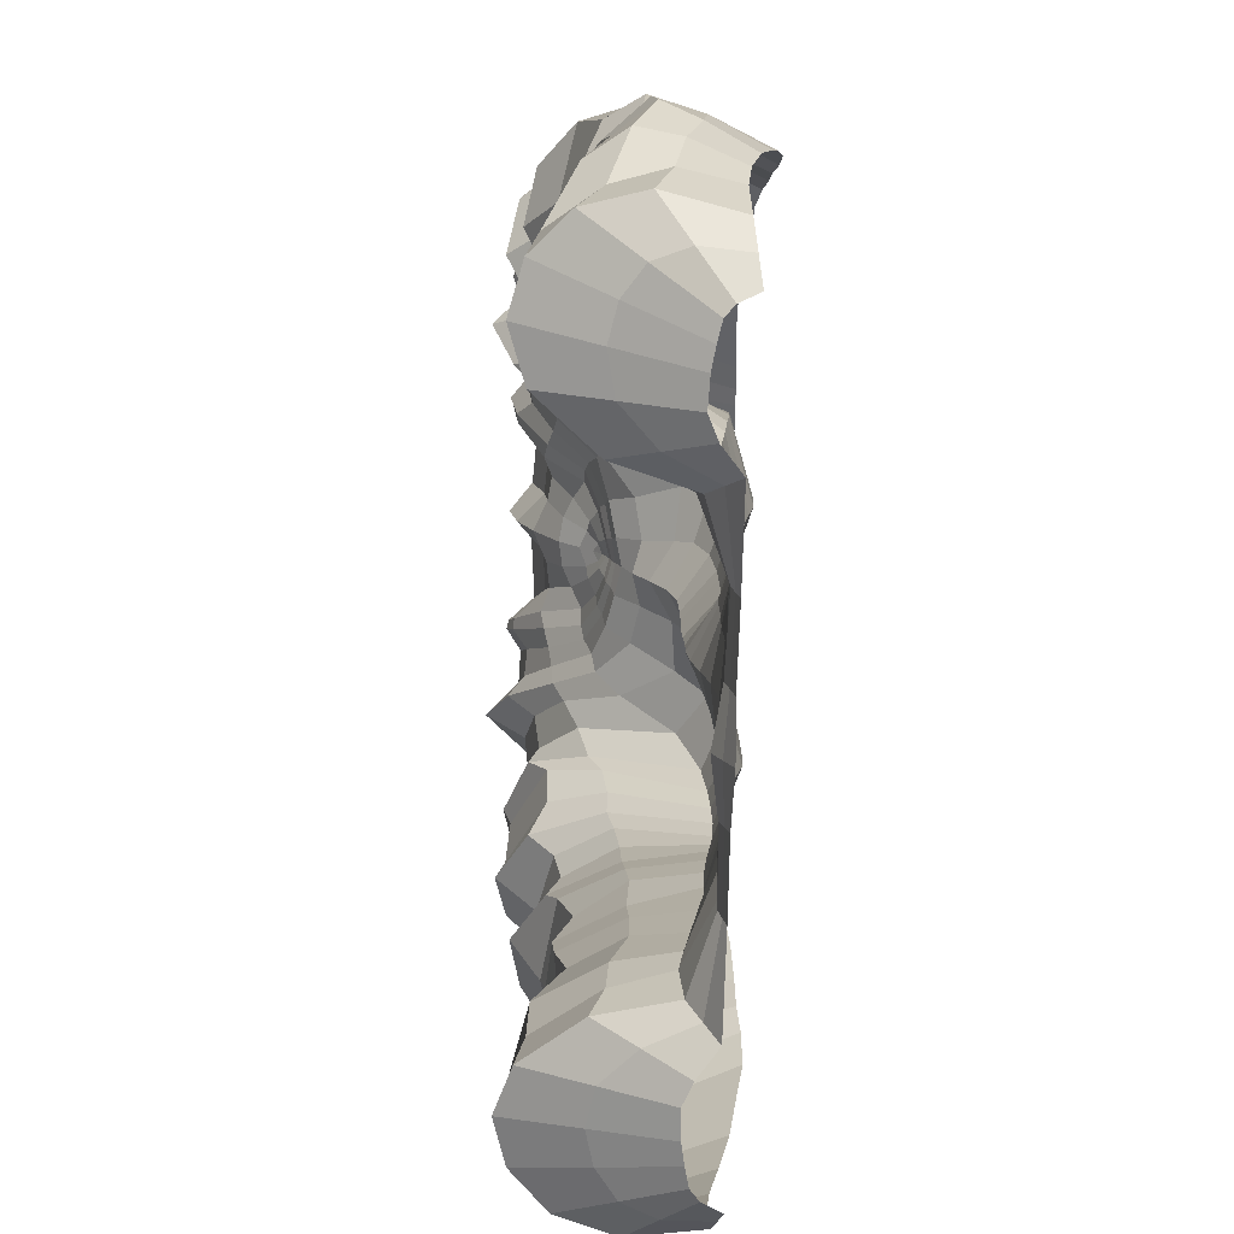
<metadata>
{"format":"obj","ext":"obj","renderer":"f3d","projection":"perspective","resolution":1024,"background":"white","views":[{"elev":-74.5,"azim":88.6,"up":"+Z"}]}
</metadata>
<code>
g default
v -0.04275 10.16 2.194
v 0.06915 10.17 2.166
v 0.1704 10.18 2.132
v 0.2528 10.18 2.11
v 0.3226 10.18 2.083
v 0.3752 10.18 2.054
v 0.447 10.17 2.011
v 0.54 10.17 1.963
v 0.64 10.17 1.905
v 0.7485 10.17 1.778
v 0.8232 10.16 1.732
v 0.8483 10.18 1.655
v 0.9052 10.18 1.581
v 0.9729 10.18 1.515
v 1.025 10.2 1.466
v 1.066 10.21 1.312
v 1.099 10.21 1.2
v 1.131 10.22 1.097
v 1.168 10.22 0.9724
v 1.196 10.2 0.8271
v 1.216 10.18 0.6494
v 1.225 10.14 0.4827
v 1.212 10.11 0.3219
v 1.188 10.1 0.1803
v 1.143 10.11 0.01786
v 1.007 10.12 -0.1585
v -0.03956 9.988 2.257
v 0.07364 9.99 2.254
v 0.1906 9.985 2.224
v 0.2687 9.962 2.192
v 0.338 9.963 2.169
v 0.4088 9.983 2.145
v 0.4988 9.992 2.093
v 0.5829 9.971 2.037
v 0.69 9.984 1.979
v 0.7887 9.998 1.844
v 0.8502 9.978 1.765
v 0.9227 9.995 1.692
v 0.9939 9.996 1.612
v 1.053 9.985 1.54
v 1.109 10 1.485
v 1.154 10.02 1.362
v 1.175 10.02 1.236
v 1.224 10.03 1.122
v 1.261 10.04 0.9831
v 1.275 10.02 0.8365
v 1.293 10.02 0.6787
v 1.294 10.01 0.5179
v 1.271 9.966 0.3589
v 1.22 9.939 0.2159
v 1.191 9.892 0.05223
v 0.9793 10.07 -0.1563
v -0.04167 9.783 2.325
v 0.07346 9.8 2.342
v 0.2313 9.79 2.294
v 0.2946 9.75 2.229
v 0.3361 9.755 2.216
v 0.4195 9.793 2.207
v 0.5464 9.801 2.119
v 0.5968 9.737 2.061
v 0.7161 9.763 2.042
v 0.8278 9.808 1.881
v 0.8522 9.775 1.8
v 0.9545 9.796 1.733
v 1.025 9.803 1.621
v 1.048 9.789 1.546
v 1.12 9.822 1.505
v 1.179 9.833 1.397
v 1.186 9.842 1.266
v 1.27 9.862 1.164
v 1.308 9.881 1.008
v 1.283 9.869 0.8555
v 1.329 9.891 0.7163
v 1.338 9.903 0.5352
v 1.292 9.844 0.3754
v 1.174 9.789 0.2433
v 1.144 9.723 0.07194
v 0.948 10.04 -0.1548
v -0.03654 9.577 2.332
v 0.0664 9.599 2.351
v 0.2473 9.602 2.298
v 0.3021 9.581 2.243
v 0.3383 9.594 2.227
v 0.4213 9.616 2.235
v 0.5792 9.609 2.147
v 0.6171 9.542 2.103
v 0.6915 9.609 2.067
v 0.8364 9.632 1.874
v 0.8519 9.579 1.791
v 0.9332 9.586 1.758
v 0.9934 9.584 1.587
v 0.9794 9.558 1.515
v 1.058 9.657 1.486
v 1.11 9.645 1.379
v 1.093 9.609 1.28
v 1.216 9.711 1.203
v 1.243 9.775 1
v 1.135 9.719 0.8007
v 1.221 9.771 0.6971
v 1.263 9.816 0.5261
v 1.213 9.731 0.3805
v 1.066 9.645 0.2618
v 1.033 9.615 0.08624
v 0.8925 10.03 -0.1537
v -0.04177 9.519 2.211
v 0.04623 9.587 2.216
v 0.2243 9.601 2.19
v 0.2938 9.526 2.177
v 0.3147 9.521 2.157
v 0.3747 9.565 2.129
v 0.5024 9.562 2.071
v 0.5515 9.468 2.039
v 0.5967 9.589 1.969
v 0.7034 9.611 1.803
v 0.7385 9.537 1.733
v 0.767 9.559 1.696
v 0.8239 9.552 1.529
v 0.838 9.526 1.448
v 0.9198 9.646 1.409
v 0.9527 9.632 1.332
v 0.9399 9.577 1.246
v 1.018 9.667 1.152
v 1.008 9.733 0.9557
v 0.9311 9.68 0.7729
v 1.004 9.736 0.6543
v 1.004 9.751 0.5045
v 0.9776 9.659 0.3694
v 0.913 9.6 0.2442
v 0.8928 9.577 0.0749
v 0.83 10.02 -0.1528
v -0.04429 9.546 2.095
v 0.04578 9.627 2.078
v 0.1626 9.635 2.062
v 0.2563 9.546 2.072
v 0.2874 9.542 2.057
v 0.3306 9.588 2.004
v 0.4012 9.583 1.962
v 0.4549 9.535 1.932
v 0.486 9.618 1.846
v 0.543 9.636 1.725
v 0.5575 9.608 1.644
v 0.5457 9.664 1.548
v 0.6015 9.668 1.438
v 0.6844 9.618 1.39
v 0.7123 9.693 1.31
v 0.7472 9.714 1.237
v 0.7713 9.675 1.167
v 0.735 9.709 1.053
v 0.7203 9.753 0.8961
v 0.7401 9.7 0.7702
v 0.7219 9.708 0.6608
v 0.6949 9.741 0.5011
v 0.7215 9.655 0.3551
v 0.7463 9.65 0.2076
v 0.7468 9.625 0.04894
v 0.7452 10.01 -0.1525
v -0.04212 9.597 1.973
v 0.0494 9.638 1.97
v 0.1256 9.65 1.956
v 0.1893 9.627 1.923
v 0.2318 9.637 1.896
v 0.2793 9.653 1.862
v 0.3232 9.664 1.819
v 0.3582 9.67 1.766
v 0.3846 9.703 1.686
v 0.433 9.747 1.594
v 0.4923 9.779 1.524
v 0.504 9.818 1.441
v 0.5373 9.834 1.356
v 0.5759 9.835 1.3
v 0.5959 9.855 1.232
v 0.6157 9.871 1.143
v 0.6224 9.877 1.051
v 0.6043 9.886 0.9551
v 0.5885 9.895 0.834
v 0.6115 9.888 0.7165
v 0.5899 9.894 0.5886
v 0.5732 9.894 0.4323
v 0.5724 9.844 0.2668
v 0.5884 9.836 0.1462
v 0.6013 9.797 0.0139
v 0.6788 10.04 -0.1508
v -0.04225 9.675 1.847
v 0.03146 9.687 1.85
v 0.08901 9.714 1.842
v 0.1445 9.745 1.812
v 0.1841 9.746 1.777
v 0.2151 9.756 1.739
v 0.2415 9.779 1.689
v 0.2742 9.79 1.623
v 0.3193 9.862 1.55
v 0.3942 10.02 1.457
v 0.4558 10.09 1.33
v 0.4781 10.11 1.221
v 0.4933 10.11 1.133
v 0.505 10.12 1.05
v 0.5143 10.11 0.9778
v 0.5122 10.11 0.9106
v 0.5009 10.1 0.8329
v 0.4948 10.09 0.7539
v 0.495 10.08 0.6683
v 0.4951 10.08 0.5708
v 0.5017 10.07 0.4369
v 0.505 10.05 0.3025
v 0.5056 10.02 0.1884
v 0.5137 10.01 0.09688
v 0.5376 10.02 -0.01793
v 0.6004 10.1 -0.1278
v -0.04354 9.735 1.795
v 0.007901 9.755 1.78
v 0.04115 9.762 1.765
v 0.07709 9.785 1.728
v 0.0989 9.79 1.692
v 0.1154 9.805 1.66
v 0.1383 9.815 1.617
v 0.1635 9.886 1.548
v 0.2154 10.01 1.467
v 0.2615 10.1 1.397
v 0.2828 10.16 1.306
v 0.2903 10.18 1.169
v 0.2942 10.18 1.077
v 0.2962 10.18 0.9956
v 0.2935 10.18 0.9135
v 0.2889 10.17 0.8466
v 0.2838 10.15 0.7808
v 0.2798 10.14 0.7025
v 0.2808 10.13 0.609
v 0.2792 10.12 0.5141
v 0.2849 10.11 0.391
v 0.2894 10.09 0.2827
v 0.301 10.09 0.1807
v 0.3122 10.1 0.09387
v 0.3239 10.08 0.004008
v 0.3221 10.1 -0.09035
v -0.04438 9.775 1.759
v -0.01965 9.789 1.736
v -0.00589 9.791 1.714
v 0.00919 9.807 1.678
v 0.01766 9.812 1.65
v 0.02473 9.826 1.625
v 0.03754 9.837 1.589
v 0.04745 9.909 1.523
v 0.06658 9.996 1.446
v 0.08096 10.05 1.377
v 0.06947 10.09 1.292
v 0.05689 10.1 1.176
v 0.05628 10.1 1.088
v 0.05659 10.11 1.007
v 0.05989 10.11 0.9223
v 0.07369 10.1 0.8483
v 0.08643 10.09 0.783
v 0.08959 10.09 0.7049
v 0.08902 10.09 0.6109
v 0.08807 10.09 0.5151
v 0.08951 10.09 0.393
v 0.09075 10.09 0.2877
v 0.09615 10.09 0.1841
v 0.1018 10.11 0.09603
v 0.1052 10.08 0.003047
v 0.0994 10.1 -0.09387
v -0.04438 9.8 1.721
v -0.04463 9.813 1.697
v -0.04483 9.82 1.676
v -0.04506 9.828 1.652
v -0.04532 9.837 1.626
v -0.04569 9.855 1.59
v -0.04714 9.884 1.522
v -0.04716 9.93 1.447
v -0.04862 9.978 1.36
v -0.04863 10 1.259
v -0.05461 10.01 1.162
v -0.05461 10.01 1.08
v -0.05461 10.01 0.9997
v -0.05461 10.01 0.9162
v -0.05461 10.02 0.8489
v -0.05461 10.01 0.7849
v -0.05461 10.02 0.7065
v -0.05461 10.05 0.6133
v -0.05461 10.07 0.5172
v -0.05461 10.09 0.3944
v -0.05461 10.09 0.288
v -0.05461 10.09 0.1856
v -0.05461 10.1 0.09409
v -0.05461 10.05 -0.02374
v -0.05461 10.1 -0.1282
v -0.06878 9.789 1.737
v -0.08294 9.791 1.714
v -0.09873 9.807 1.679
v -0.1077 9.812 1.651
v -0.1153 9.826 1.626
v -0.1288 9.837 1.59
v -0.1403 9.908 1.525
v -0.1613 9.996 1.448
v -0.1772 10.05 1.379
v -0.1675 10.09 1.294
v -0.157 10.1 1.178
v -0.1579 10.1 1.09
v -0.1596 10.11 1.008
v -0.1643 10.11 0.9241
v -0.1794 10.1 0.8503
v -0.1932 10.09 0.7853
v -0.1976 10.09 0.7073
v -0.1987 10.09 0.6132
v -0.1994 10.09 0.5174
v -0.2029 10.09 0.3954
v -0.206 10.09 0.2901
v -0.2131 10.09 0.1866
v -0.2203 10.1 0.09864
v -0.2251 10.08 0.005727
v -0.2212 10.1 -0.09127
v -0.09536 9.755 1.781
v -0.1289 9.762 1.767
v -0.1656 9.785 1.73
v -0.1881 9.789 1.695
v -0.2052 9.804 1.663
v -0.2289 9.813 1.62
v -0.2558 9.885 1.551
v -0.3099 10.01 1.471
v -0.3578 10.1 1.402
v -0.381 10.15 1.312
v -0.391 10.18 1.174
v -0.3965 10.18 1.083
v -0.3998 10.18 1.001
v -0.3986 10.18 0.9192
v -0.395 10.16 0.8522
v -0.3909 10.15 0.7863
v -0.3882 10.14 0.7079
v -0.3907 10.13 0.6145
v -0.3907 10.12 0.5196
v -0.3984 10.11 0.3966
v -0.4047 10.09 0.2884
v -0.418 10.09 0.1866
v -0.4307 10.1 0.09997
v -0.4438 10.08 0.01031
v -0.4438 10.1 -0.08406
v -0.1173 9.686 1.851
v -0.1751 9.713 1.844
v -0.2313 9.744 1.815
v -0.2715 9.745 1.78
v -0.3032 9.754 1.743
v -0.3306 9.777 1.694
v -0.3645 9.788 1.628
v -0.4114 9.859 1.556
v -0.4889 10.02 1.464
v -0.5531 10.08 1.338
v -0.5774 10.1 1.229
v -0.5941 10.11 1.142
v -0.6073 10.11 1.059
v -0.6178 10.11 0.9871
v -0.6168 10.1 0.9199
v -0.6068 10.09 0.842
v -0.602 10.08 0.7629
v -0.6035 10.08 0.6773
v -0.6053 10.07 0.5798
v -0.6142 10.07 0.4461
v -0.6196 10.05 0.3117
v -0.6219 10.01 0.1977
v -0.6315 10 0.1063
v -0.6574 10.01 -0.008086
v -0.7227 10.1 -0.1169
v -0.1328 9.637 1.972
v -0.2093 9.649 1.958
v -0.2734 9.625 1.926
v -0.3164 9.635 1.901
v -0.3646 9.65 1.867
v -0.4093 9.661 1.825
v -0.4452 9.666 1.772
v -0.4733 9.7 1.693
v -0.5235 9.743 1.602
v -0.5842 9.775 1.533
v -0.5976 9.814 1.45
v -0.6325 9.829 1.365
v -0.672 9.829 1.31
v -0.6933 9.849 1.243
v -0.7147 9.866 1.154
v -0.723 9.872 1.062
v -0.7066 9.88 0.9659
v -0.693 9.89 0.8445
v -0.718 9.883 0.7274
v -0.6986 9.889 0.5992
v -0.6846 9.889 0.4427
v -0.6862 9.839 0.2771
v -0.7042 9.831 0.1569
v -0.7191 9.792 0.02478
v -0.801 10.04 -0.1386
v -0.1273 9.626 2.079
v -0.2445 9.634 2.065
v -0.3373 9.544 2.077
v -0.3686 9.54 2.062
v -0.4131 9.585 2.01
v -0.4844 9.579 1.969
v -0.5382 9.531 1.941
v -0.5713 9.613 1.855
v -0.6305 9.631 1.734
v -0.6462 9.603 1.654
v -0.6364 9.659 1.558
v -0.6941 9.662 1.449
v -0.7774 9.612 1.402
v -0.8073 9.686 1.323
v -0.8435 9.708 1.25
v -0.8686 9.668 1.181
v -0.8345 9.702 1.066
v -0.8227 9.746 0.9088
v -0.8443 9.694 0.7832
v -0.828 9.701 0.6736
v -0.804 9.734 0.5135
v -0.8325 9.649 0.3679
v -0.8598 9.643 0.2208
v -0.8628 9.619 0.06222
v -0.8673 10.01 -0.1392
v -0.1251 9.587 2.218
v -0.3037 9.599 2.194
v -0.3729 9.523 2.182
v -0.394 9.518 2.163
v -0.4548 9.562 2.136
v -0.5835 9.557 2.08
v -0.6325 9.463 2.048
v -0.6797 9.584 1.98
v -0.7894 9.605 1.815
v -0.8251 9.53 1.746
v -0.8544 9.552 1.709
v -0.9141 9.544 1.543
v -0.9294 9.518 1.463
v -1.013 9.638 1.425
v -1.047 9.624 1.349
v -1.035 9.568 1.262
v -1.116 9.658 1.17
v -1.109 9.723 0.9731
v -1.035 9.671 0.7892
v -1.11 9.727 0.6717
v -1.113 9.742 0.522
v -1.088 9.65 0.3865
v -1.025 9.591 0.2602
v -1.008 9.569 0.0906
v -0.9521 10.01 -0.1381
v -0.1431 9.599 2.352
v -0.3249 9.6 2.302
v -0.3805 9.578 2.248
v -0.417 9.591 2.233
v -0.4999 9.612 2.243
v -0.6593 9.604 2.157
v -0.6975 9.537 2.114
v -0.773 9.603 2.079
v -0.9213 9.624 1.888
v -0.9378 9.571 1.806
v -1.02 9.578 1.774
v -1.083 9.575 1.605
v -1.07 9.55 1.532
v -1.149 9.648 1.505
v -1.203 9.635 1.398
v -1.188 9.599 1.298
v -1.313 9.7 1.224
v -1.344 9.764 1.021
v -1.239 9.708 0.8203
v -1.327 9.76 0.7181
v -1.372 9.805 0.5479
v -1.324 9.72 0.4015
v -1.178 9.635 0.2803
v -1.148 9.605 0.1043
v -1.015 10.02 -0.1379
v -0.1516 9.799 2.344
v -0.3102 9.788 2.299
v -0.3743 9.748 2.234
v -0.4161 9.752 2.222
v -0.4998 9.789 2.215
v -0.6283 9.796 2.129
v -0.6792 9.731 2.071
v -0.7991 9.757 2.054
v -0.9137 9.8 1.895
v -0.9393 9.768 1.815
v -1.043 9.787 1.749
v -1.116 9.794 1.639
v -1.139 9.779 1.564
v -1.213 9.812 1.524
v -1.273 9.822 1.417
v -1.283 9.831 1.286
v -1.369 9.851 1.186
v -1.409 9.869 1.031
v -1.386 9.858 0.8775
v -1.435 9.879 0.7391
v -1.447 9.891 0.5582
v -1.404 9.832 0.3977
v -1.288 9.778 0.2636
v -1.26 9.712 0.0918
v -1.07 10.03 -0.1381
v -0.1546 9.989 2.256
v -0.2719 9.983 2.228
v -0.3504 9.959 2.198
v -0.4201 9.96 2.175
v -0.4914 9.979 2.152
v -0.5824 9.987 2.102
v -0.6673 9.966 2.047
v -0.7754 9.978 1.991
v -0.8765 9.991 1.857
v -0.9392 9.97 1.78
v -1.013 9.987 1.708
v -1.086 9.987 1.629
v -1.146 9.976 1.558
v -1.203 9.995 1.504
v -1.25 10.01 1.382
v -1.273 10.01 1.257
v -1.325 10.02 1.143
v -1.363 10.02 1.005
v -1.38 10.01 0.8584
v -1.4 10.01 0.7009
v -1.405 9.997 0.5402
v -1.384 9.954 0.3808
v -1.336 9.928 0.237
v -1.308 9.882 0.07289
v -1.102 10.06 -0.1391
v -0.1528 10.17 2.168
v -0.2547 10.18 2.135
v -0.3374 10.18 2.115
v -0.4077 10.18 2.089
v -0.4607 10.17 2.061
v -0.5333 10.17 2.019
v -0.627 10.16 1.972
v -0.728 10.16 1.917
v -0.8386 10.16 1.791
v -0.9141 10.16 1.747
v -0.9405 10.17 1.67
v -0.9988 10.18 1.597
v -1.068 10.18 1.532
v -1.121 10.19 1.484
v -1.164 10.2 1.33
v -1.199 10.2 1.219
v -1.233 10.21 1.116
v -1.272 10.21 0.9926
v -1.302 10.19 0.8477
v -1.325 10.17 0.6704
v -1.337 10.13 0.5038
v -1.327 10.1 0.3429
v -1.305 10.09 0.2009
v -1.263 10.09 0.03774
v -1.13 10.12 -0.1409
v 1.075 10.11 -0.07033
v 1.085 9.98 -0.05204
v 1.046 9.882 -0.04143
v 0.9626 9.822 -0.03371
v 0.8614 9.798 -0.03894
v 0.746 9.82 -0.05178
v 0.6401 9.92 -0.06845
v 0.569 10.06 -0.07287
v 0.323 10.09 -0.04317
v 0.1023 10.09 -0.04541
v -0.05461 10.08 -0.07597
v -0.2232 10.09 -0.04277
v -0.4438 10.09 -0.03687
v -0.6901 10.06 -0.06249
v -0.7601 9.914 -0.05691
v -0.8651 9.813 -0.03848
v -0.9801 9.79 -0.02374
v -1.081 9.813 -0.01683
v -1.165 9.873 -0.02317
v -1.205 9.97 -0.03312
v -1.196 10.1 -0.05157
g topgums
f 1 27 28 2
f 2 28 29 3
f 3 29 30 4
f 4 30 31 5
f 5 31 32 6
f 6 32 33 7
f 7 33 34 8
f 8 34 35 9
f 9 35 36 10
f 10 36 37 11
f 11 37 38 12
f 12 38 39 13
f 13 39 40 14
f 14 40 41 15
f 15 41 42 16
f 16 42 43 17
f 17 43 44 18
f 18 44 45 19
f 19 45 46 20
f 20 46 47 21
f 21 47 48 22
f 22 48 49 23
f 23 49 50 24
f 24 50 51 25
f 536 537 52 26
f 27 53 54 28
f 28 54 55 29
f 29 55 56 30
f 30 56 57 31
f 31 57 58 32
f 32 58 59 33
f 33 59 60 34
f 34 60 61 35
f 35 61 62 36
f 36 62 63 37
f 37 63 64 38
f 38 64 65 39
f 39 65 66 40
f 40 66 67 41
f 41 67 68 42
f 42 68 69 43
f 43 69 70 44
f 44 70 71 45
f 45 71 72 46
f 46 72 73 47
f 47 73 74 48
f 48 74 75 49
f 49 75 76 50
f 50 76 77 51
f 537 538 78 52
f 53 79 80 54
f 54 80 81 55
f 55 81 82 56
f 56 82 83 57
f 57 83 84 58
f 58 84 85 59
f 59 85 86 60
f 60 86 87 61
f 61 87 88 62
f 62 88 89 63
f 63 89 90 64
f 64 90 91 65
f 65 91 92 66
f 66 92 93 67
f 67 93 94 68
f 68 94 95 69
f 69 95 96 70
f 70 96 97 71
f 71 97 98 72
f 72 98 99 73
f 73 99 100 74
f 74 100 101 75
f 75 101 102 76
f 76 102 103 77
f 538 539 104 78
f 79 105 106 80
f 80 106 107 81
f 81 107 108 82
f 82 108 109 83
f 83 109 110 84
f 84 110 111 85
f 85 111 112 86
f 86 112 113 87
f 87 113 114 88
f 88 114 115 89
f 89 115 116 90
f 90 116 117 91
f 91 117 118 92
f 92 118 119 93
f 93 119 120 94
f 94 120 121 95
f 95 121 122 96
f 96 122 123 97
f 97 123 124 98
f 98 124 125 99
f 99 125 126 100
f 100 126 127 101
f 101 127 128 102
f 102 128 129 103
f 539 540 130 104
f 105 131 132 106
f 106 132 133 107
f 107 133 134 108
f 108 134 135 109
f 109 135 136 110
f 110 136 137 111
f 111 137 138 112
f 112 138 139 113
f 113 139 140 114
f 114 140 141 115
f 115 141 142 116
f 116 142 143 117
f 117 143 144 118
f 118 144 145 119
f 119 145 146 120
f 120 146 147 121
f 121 147 148 122
f 122 148 149 123
f 123 149 150 124
f 124 150 151 125
f 125 151 152 126
f 126 152 153 127
f 127 153 154 128
f 128 154 155 129
f 540 541 156 130
f 131 157 158 132
f 132 158 159 133
f 133 159 160 134
f 134 160 161 135
f 135 161 162 136
f 136 162 163 137
f 137 163 164 138
f 138 164 165 139
f 139 165 166 140
f 140 166 167 141
f 141 167 168 142
f 142 168 169 143
f 143 169 170 144
f 144 170 171 145
f 145 171 172 146
f 146 172 173 147
f 147 173 174 148
f 148 174 175 149
f 149 175 176 150
f 150 176 177 151
f 151 177 178 152
f 152 178 179 153
f 153 179 180 154
f 154 180 181 155
f 541 542 182 156
f 157 183 184 158
f 158 184 185 159
f 159 185 186 160
f 160 186 187 161
f 161 187 188 162
f 162 188 189 163
f 163 189 190 164
f 164 190 191 165
f 165 191 192 166
f 166 192 193 167
f 167 193 194 168
f 168 194 195 169
f 169 195 196 170
f 170 196 197 171
f 171 197 198 172
f 172 198 199 173
f 173 199 200 174
f 174 200 201 175
f 175 201 202 176
f 176 202 203 177
f 177 203 204 178
f 178 204 205 179
f 179 205 206 180
f 180 206 207 181
f 542 543 208 182
f 183 209 210 184
f 184 210 211 185
f 185 211 212 186
f 186 212 213 187
f 187 213 214 188
f 188 214 215 189
f 189 215 216 190
f 190 216 217 191
f 191 217 218 192
f 192 218 219 193
f 193 219 220 194
f 194 220 221 195
f 195 221 222 196
f 196 222 223 197
f 197 223 224 198
f 198 224 225 199
f 199 225 226 200
f 200 226 227 201
f 201 227 228 202
f 202 228 229 203
f 203 229 230 204
f 204 230 231 205
f 205 231 232 206
f 206 232 233 207
f 543 544 234 208
f 209 235 236 210
f 210 236 237 211
f 211 237 238 212
f 212 238 239 213
f 213 239 240 214
f 214 240 241 215
f 215 241 242 216
f 216 242 243 217
f 217 243 244 218
f 218 244 245 219
f 219 245 246 220
f 220 246 247 221
f 221 247 248 222
f 222 248 249 223
f 223 249 250 224
f 224 250 251 225
f 225 251 252 226
f 226 252 253 227
f 227 253 254 228
f 228 254 255 229
f 229 255 256 230
f 230 256 257 231
f 231 257 258 232
f 232 258 259 233
f 544 545 260 234
f 235 261 236
f 236 261 262 237
f 237 262 263 238
f 238 263 264 239
f 239 264 265 240
f 240 265 266 241
f 241 266 267 242
f 242 267 268 243
f 243 268 269 244
f 244 269 270 245
f 245 270 271 246
f 246 271 272 247
f 247 272 273 248
f 248 273 274 249
f 249 274 275 250
f 250 275 276 251
f 251 276 277 252
f 252 277 278 253
f 253 278 279 254
f 254 279 280 255
f 255 280 281 256
f 256 281 282 257
f 257 282 283 258
f 258 283 284 259
f 545 546 285 260
f 235 286 261
f 261 286 287 262
f 262 287 288 263
f 263 288 289 264
f 264 289 290 265
f 265 290 291 266
f 266 291 292 267
f 267 292 293 268
f 268 293 294 269
f 269 294 295 270
f 270 295 296 271
f 271 296 297 272
f 272 297 298 273
f 273 298 299 274
f 274 299 300 275
f 275 300 301 276
f 276 301 302 277
f 277 302 303 278
f 278 303 304 279
f 279 304 305 280
f 280 305 306 281
f 281 306 307 282
f 282 307 308 283
f 283 308 309 284
f 546 547 310 285
f 235 209 311 286
f 286 311 312 287
f 287 312 313 288
f 288 313 314 289
f 289 314 315 290
f 290 315 316 291
f 291 316 317 292
f 292 317 318 293
f 293 318 319 294
f 294 319 320 295
f 295 320 321 296
f 296 321 322 297
f 297 322 323 298
f 298 323 324 299
f 299 324 325 300
f 300 325 326 301
f 301 326 327 302
f 302 327 328 303
f 303 328 329 304
f 304 329 330 305
f 305 330 331 306
f 306 331 332 307
f 307 332 333 308
f 308 333 334 309
f 547 548 335 310
f 209 183 336 311
f 311 336 337 312
f 312 337 338 313
f 313 338 339 314
f 314 339 340 315
f 315 340 341 316
f 316 341 342 317
f 317 342 343 318
f 318 343 344 319
f 319 344 345 320
f 320 345 346 321
f 321 346 347 322
f 322 347 348 323
f 323 348 349 324
f 324 349 350 325
f 325 350 351 326
f 326 351 352 327
f 327 352 353 328
f 328 353 354 329
f 329 354 355 330
f 330 355 356 331
f 331 356 357 332
f 332 357 358 333
f 333 358 359 334
f 548 549 360 335
f 183 157 361 336
f 336 361 362 337
f 337 362 363 338
f 338 363 364 339
f 339 364 365 340
f 340 365 366 341
f 341 366 367 342
f 342 367 368 343
f 343 368 369 344
f 344 369 370 345
f 345 370 371 346
f 346 371 372 347
f 347 372 373 348
f 348 373 374 349
f 349 374 375 350
f 350 375 376 351
f 351 376 377 352
f 352 377 378 353
f 353 378 379 354
f 354 379 380 355
f 355 380 381 356
f 356 381 382 357
f 357 382 383 358
f 358 383 384 359
f 549 550 385 360
f 157 131 386 361
f 361 386 387 362
f 362 387 388 363
f 363 388 389 364
f 364 389 390 365
f 365 390 391 366
f 366 391 392 367
f 367 392 393 368
f 368 393 394 369
f 369 394 395 370
f 370 395 396 371
f 371 396 397 372
f 372 397 398 373
f 373 398 399 374
f 374 399 400 375
f 375 400 401 376
f 376 401 402 377
f 377 402 403 378
f 378 403 404 379
f 379 404 405 380
f 380 405 406 381
f 381 406 407 382
f 382 407 408 383
f 383 408 409 384
f 550 551 410 385
f 131 105 411 386
f 386 411 412 387
f 387 412 413 388
f 388 413 414 389
f 389 414 415 390
f 390 415 416 391
f 391 416 417 392
f 392 417 418 393
f 393 418 419 394
f 394 419 420 395
f 395 420 421 396
f 396 421 422 397
f 397 422 423 398
f 398 423 424 399
f 399 424 425 400
f 400 425 426 401
f 401 426 427 402
f 402 427 428 403
f 403 428 429 404
f 404 429 430 405
f 405 430 431 406
f 406 431 432 407
f 407 432 433 408
f 408 433 434 409
f 551 552 435 410
f 105 79 436 411
f 411 436 437 412
f 412 437 438 413
f 413 438 439 414
f 414 439 440 415
f 415 440 441 416
f 416 441 442 417
f 417 442 443 418
f 418 443 444 419
f 419 444 445 420
f 420 445 446 421
f 421 446 447 422
f 422 447 448 423
f 423 448 449 424
f 424 449 450 425
f 425 450 451 426
f 426 451 452 427
f 427 452 453 428
f 428 453 454 429
f 429 454 455 430
f 430 455 456 431
f 431 456 457 432
f 432 457 458 433
f 433 458 459 434
f 552 553 460 435
f 79 53 461 436
f 436 461 462 437
f 437 462 463 438
f 438 463 464 439
f 439 464 465 440
f 440 465 466 441
f 441 466 467 442
f 442 467 468 443
f 443 468 469 444
f 444 469 470 445
f 445 470 471 446
f 446 471 472 447
f 447 472 473 448
f 448 473 474 449
f 449 474 475 450
f 450 475 476 451
f 451 476 477 452
f 452 477 478 453
f 453 478 479 454
f 454 479 480 455
f 455 480 481 456
f 456 481 482 457
f 457 482 483 458
f 458 483 484 459
f 553 554 485 460
f 53 27 486 461
f 461 486 487 462
f 462 487 488 463
f 463 488 489 464
f 464 489 490 465
f 465 490 491 466
f 466 491 492 467
f 467 492 493 468
f 468 493 494 469
f 469 494 495 470
f 470 495 496 471
f 471 496 497 472
f 472 497 498 473
f 473 498 499 474
f 474 499 500 475
f 475 500 501 476
f 476 501 502 477
f 477 502 503 478
f 478 503 504 479
f 479 504 505 480
f 480 505 506 481
f 481 506 507 482
f 482 507 508 483
f 483 508 509 484
f 554 555 510 485
f 27 1 511 486
f 486 511 512 487
f 487 512 513 488
f 488 513 514 489
f 489 514 515 490
f 490 515 516 491
f 491 516 517 492
f 492 517 518 493
f 493 518 519 494
f 494 519 520 495
f 495 520 521 496
f 496 521 522 497
f 497 522 523 498
f 498 523 524 499
f 499 524 525 500
f 500 525 526 501
f 501 526 527 502
f 502 527 528 503
f 503 528 529 504
f 504 529 530 505
f 505 530 531 506
f 506 531 532 507
f 507 532 533 508
f 508 533 534 509
f 555 556 535 510
f 25 51 537 536
f 51 77 538 537
f 77 103 539 538
f 103 129 540 539
f 129 155 541 540
f 155 181 542 541
f 181 207 543 542
f 207 233 544 543
f 233 259 545 544
f 259 284 546 545
f 284 309 547 546
f 309 334 548 547
f 334 359 549 548
f 359 384 550 549
f 384 409 551 550
f 409 434 552 551
f 434 459 553 552
f 459 484 554 553
f 484 509 555 554
f 509 534 556 555

</code>
